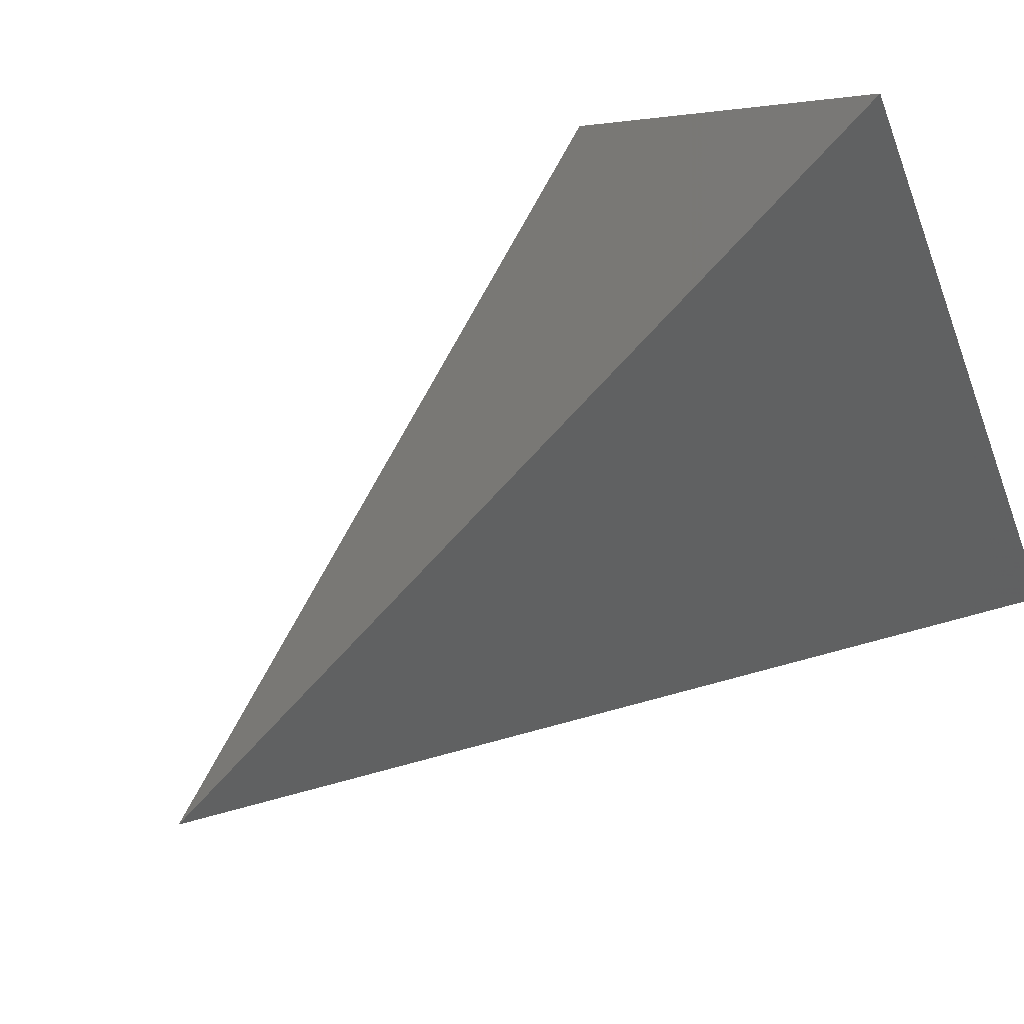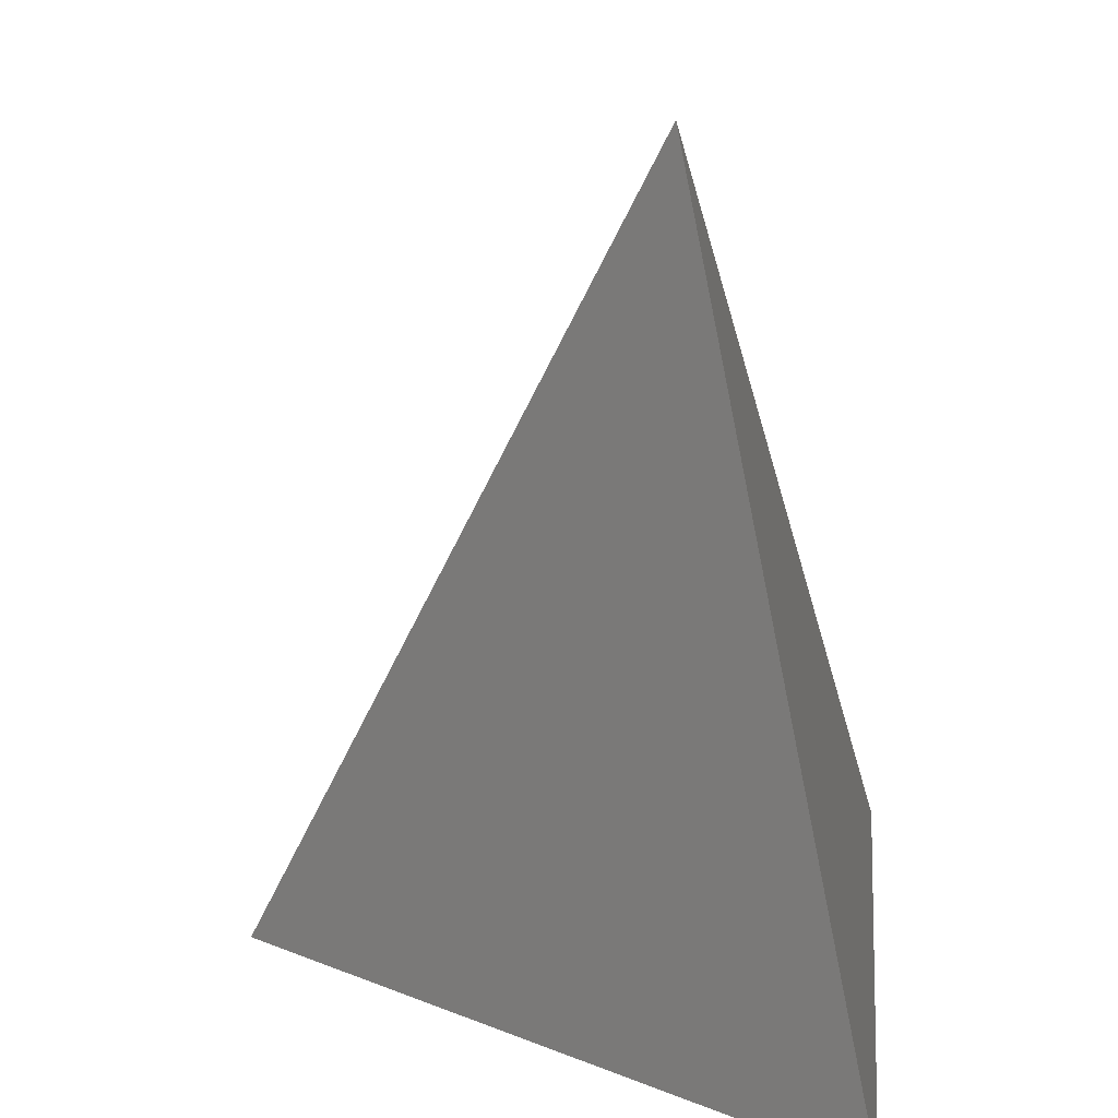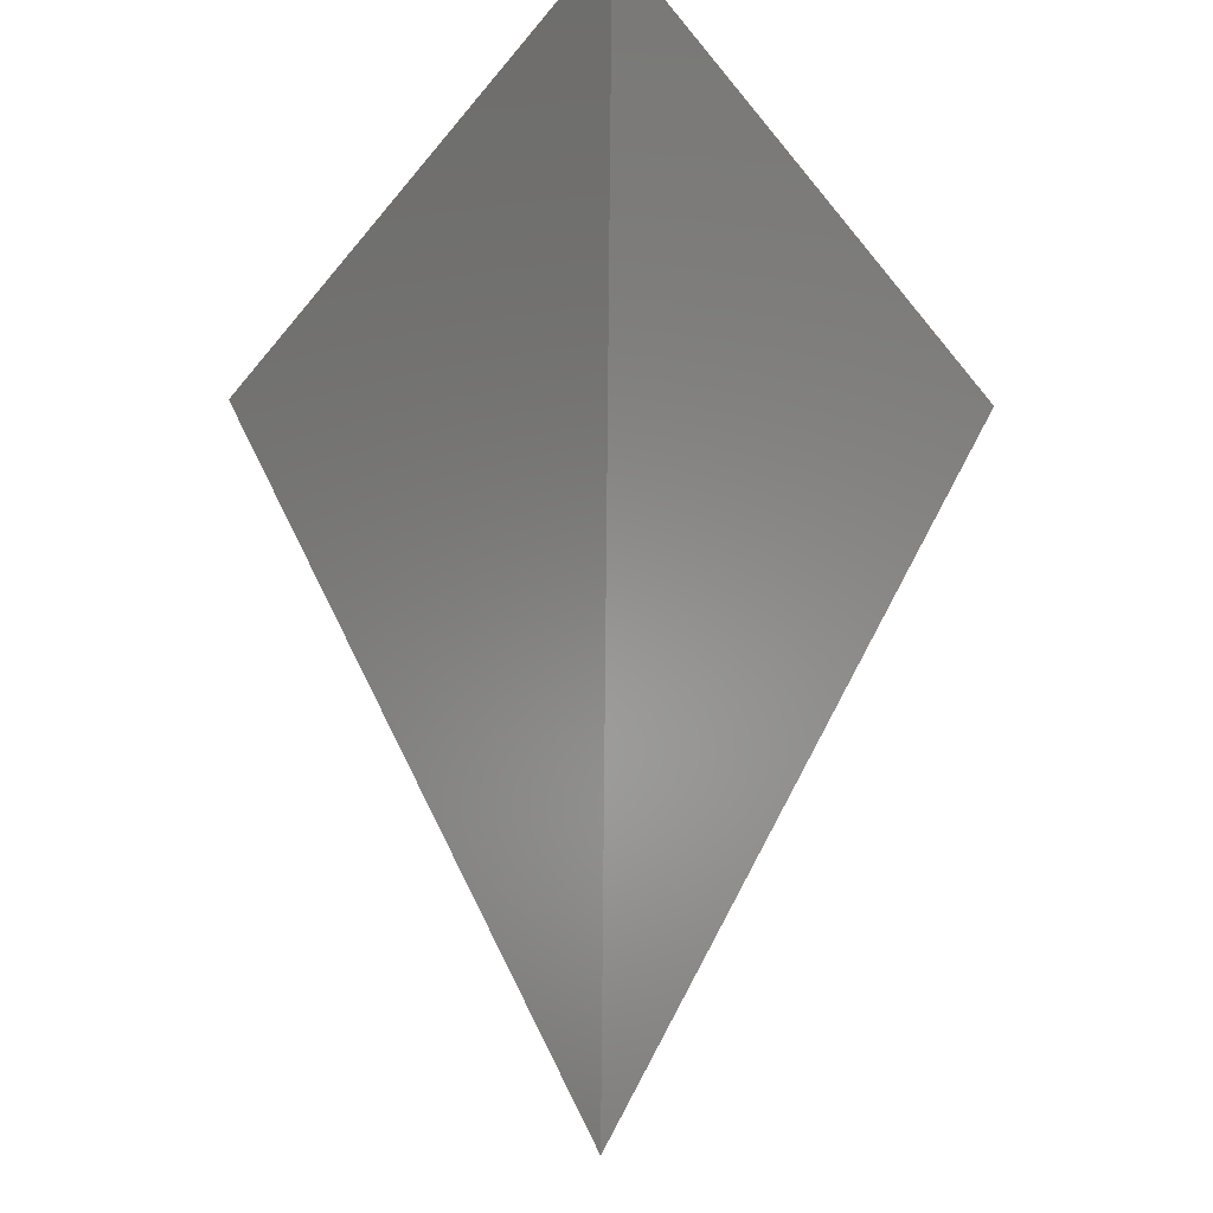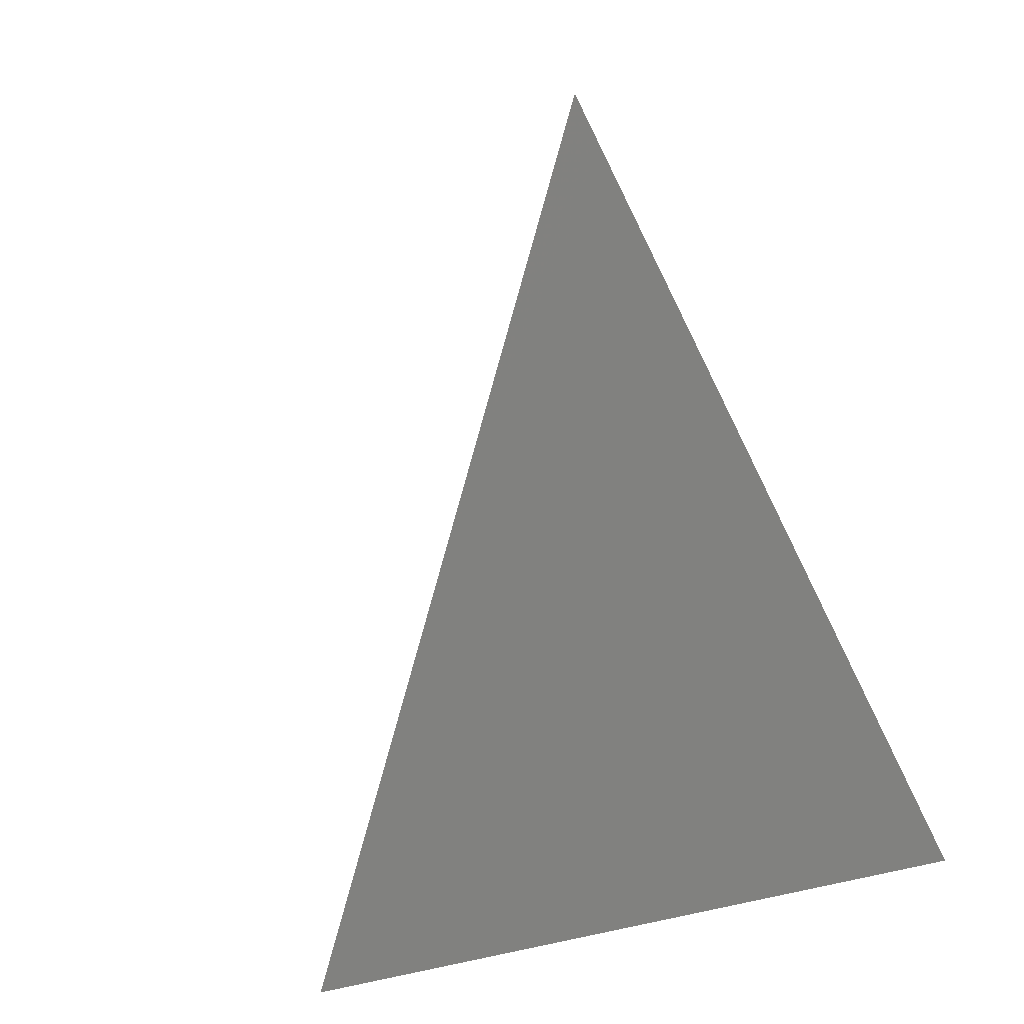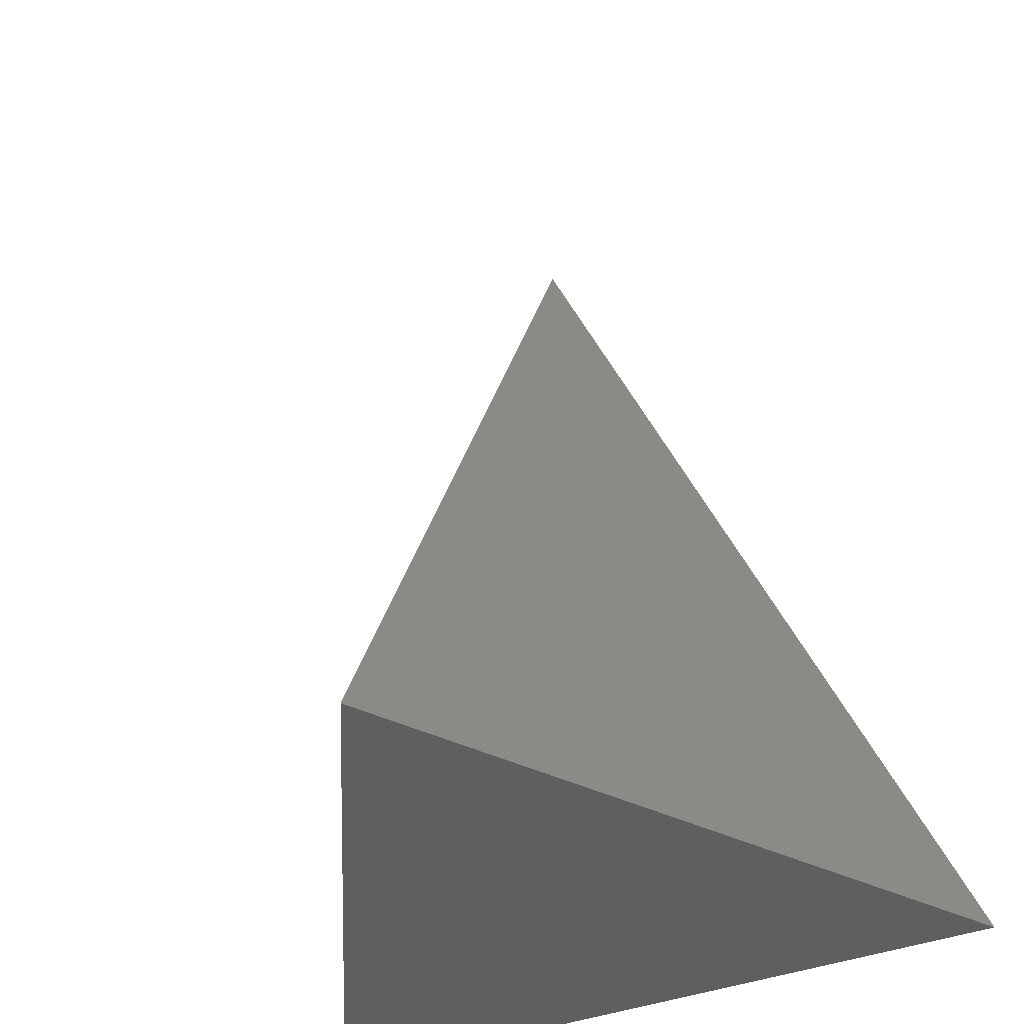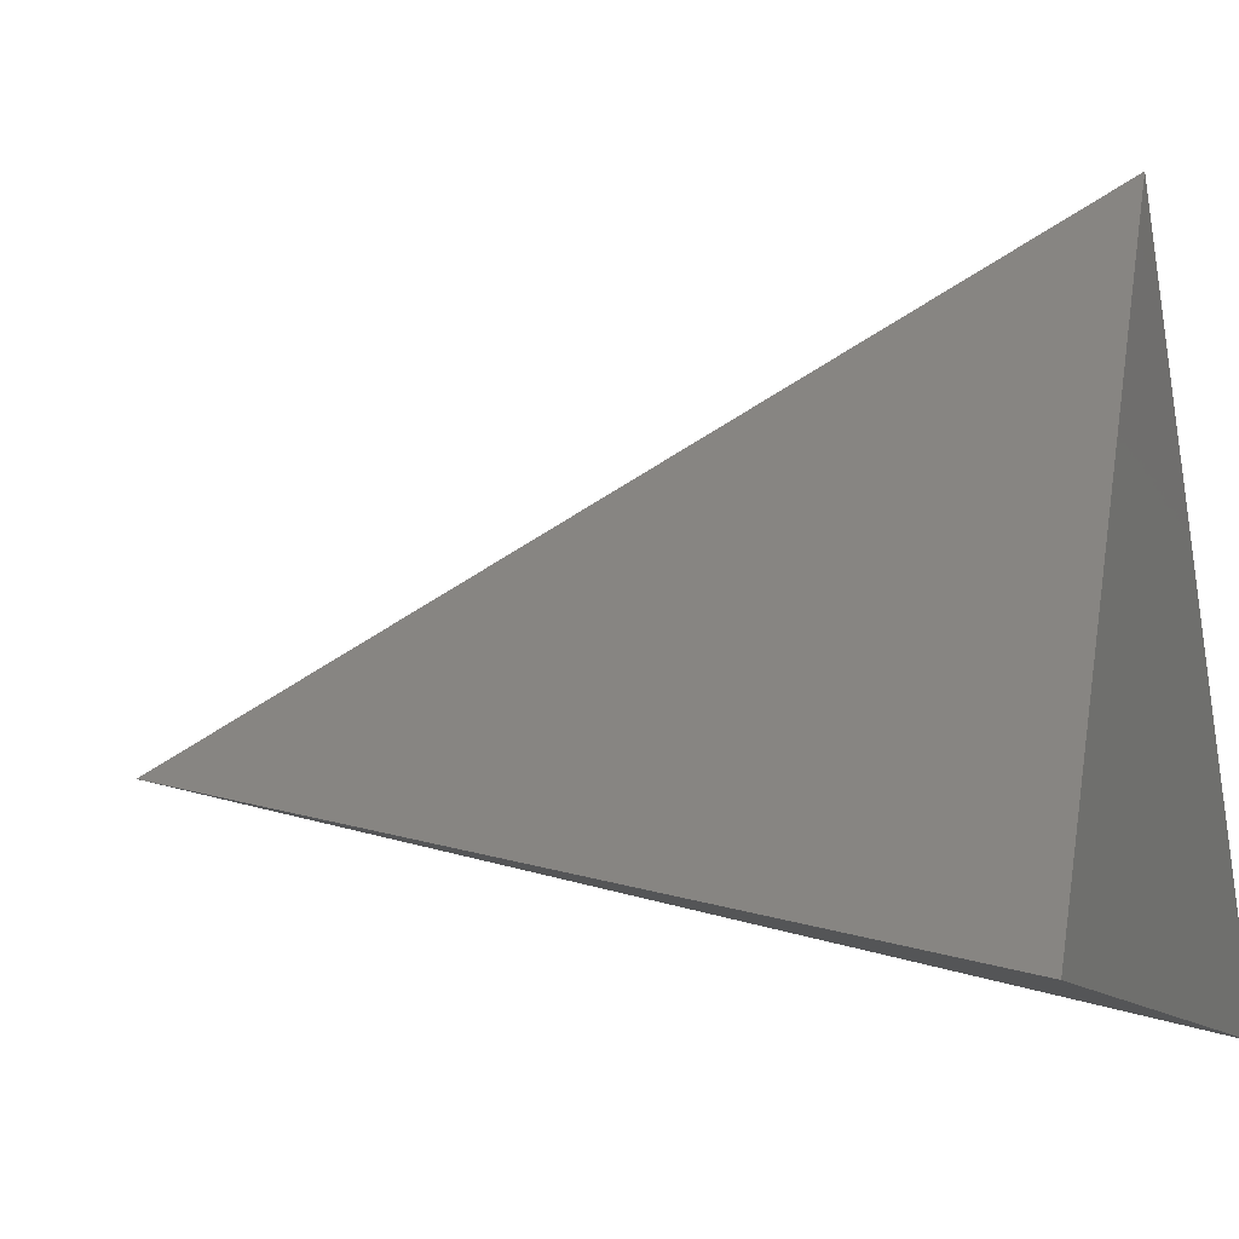
<metadata>
{"format":"stl","ext":"stl","renderer":"f3d","projection":"perspective","resolution":1024,"background":"white","views":[{"elev":72.6,"azim":48.7,"up":"+Y"},{"elev":19.6,"azim":-84.0,"up":"+Z"},{"elev":58.5,"azim":0.6,"up":"+Y"},{"elev":19.3,"azim":-142.7,"up":"+Z"},{"elev":-37.8,"azim":-152.9,"up":"+Z"},{"elev":-10.7,"azim":110.2,"up":"+Y"}]}
</metadata>
<code>
# stl→obj: 4 verts, 4 faces
v -0.05174 0.5501 0.04879
v -0.05174 -0.4499 2.049
v 0.8143 -0.9499 0.04879
v -0.9178 -0.9499 0.04879
f 1 2 3
f 3 2 4
f 4 2 1
f 1 3 4

</code>
